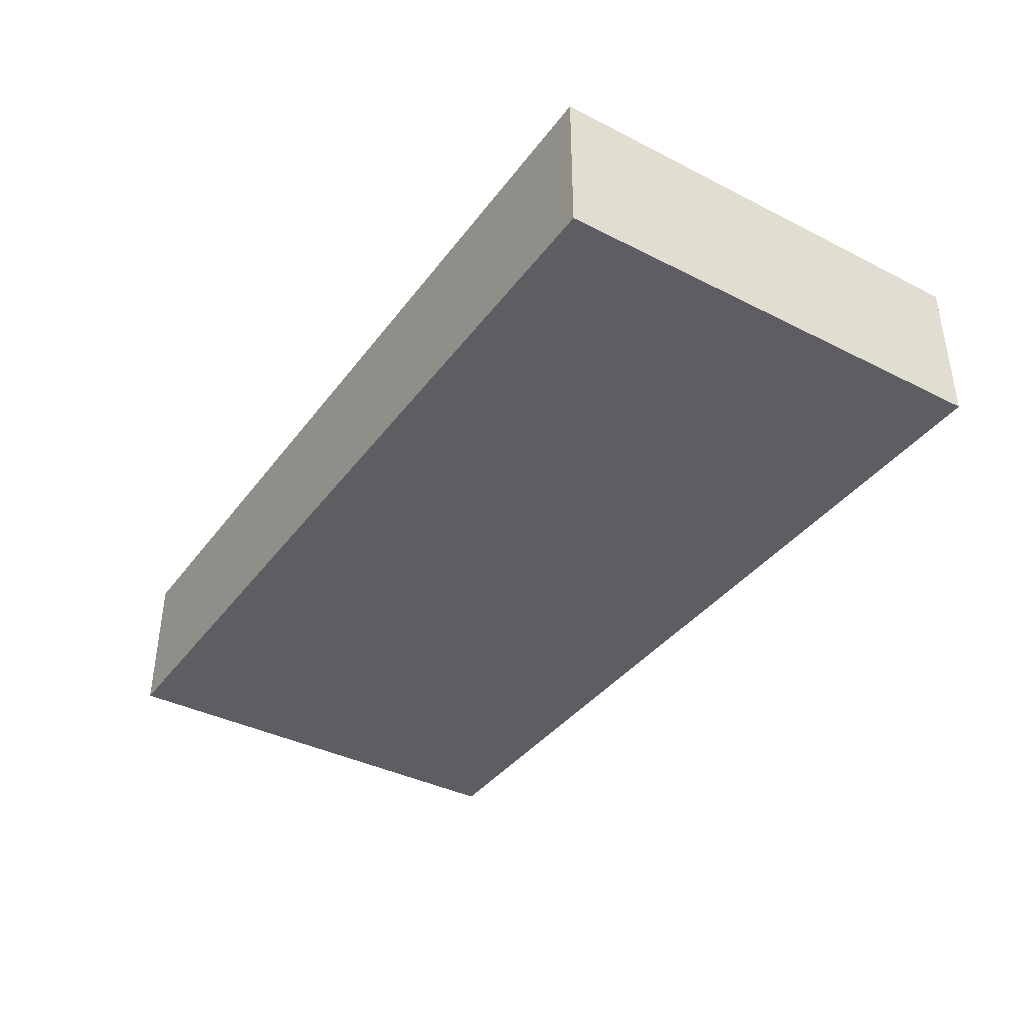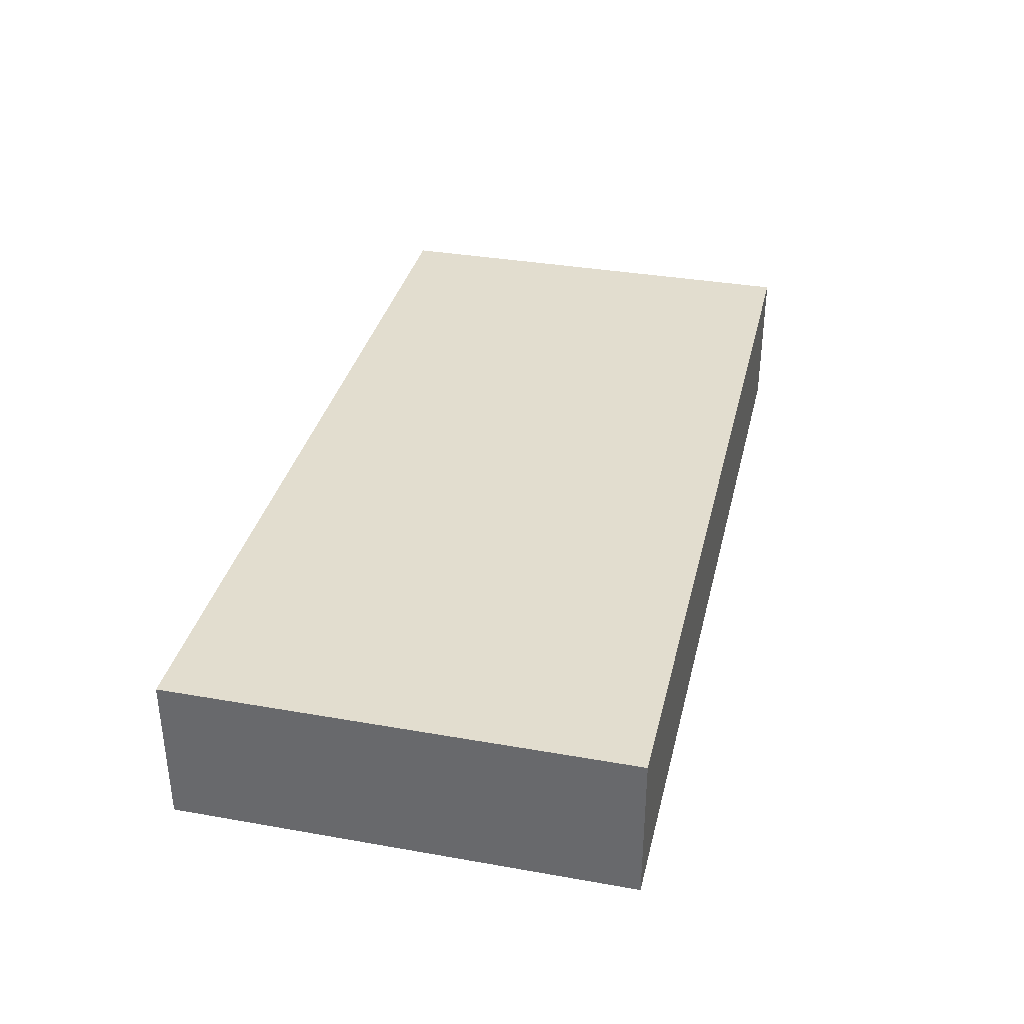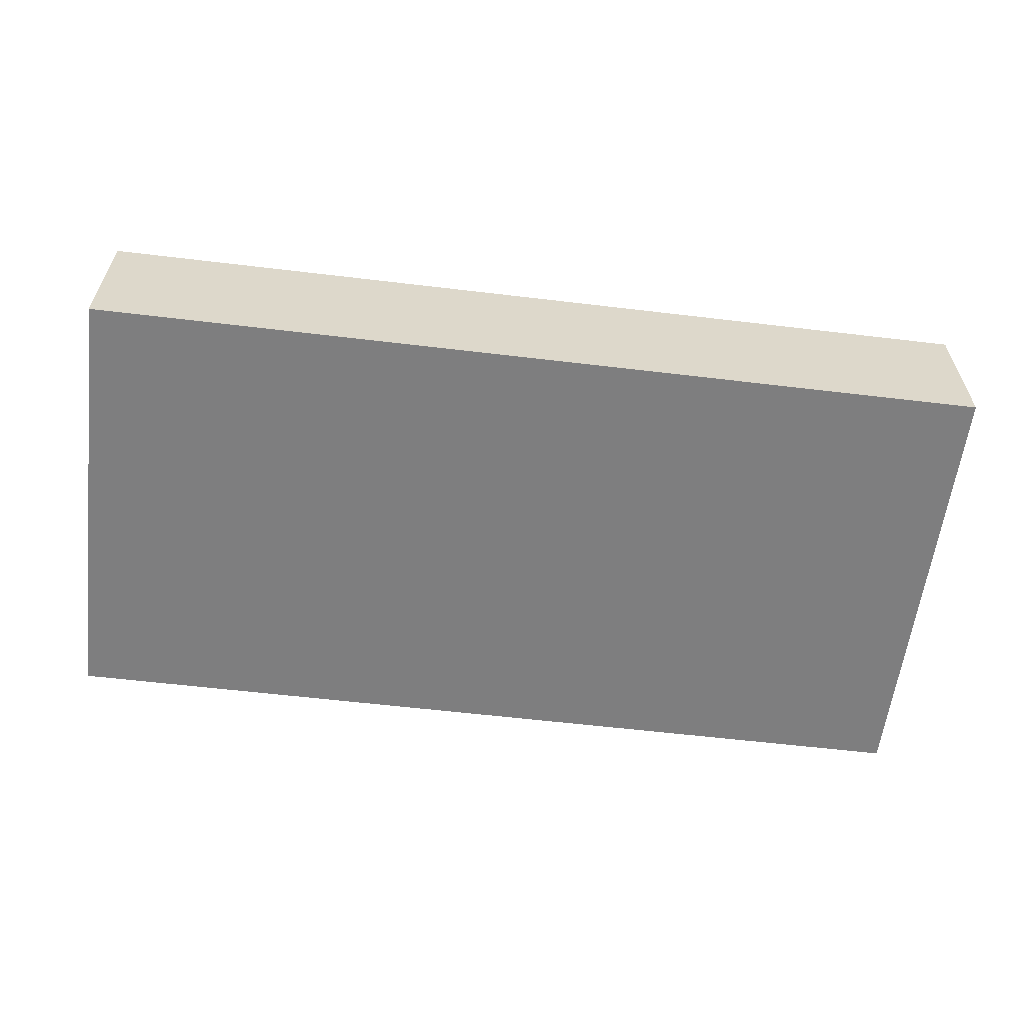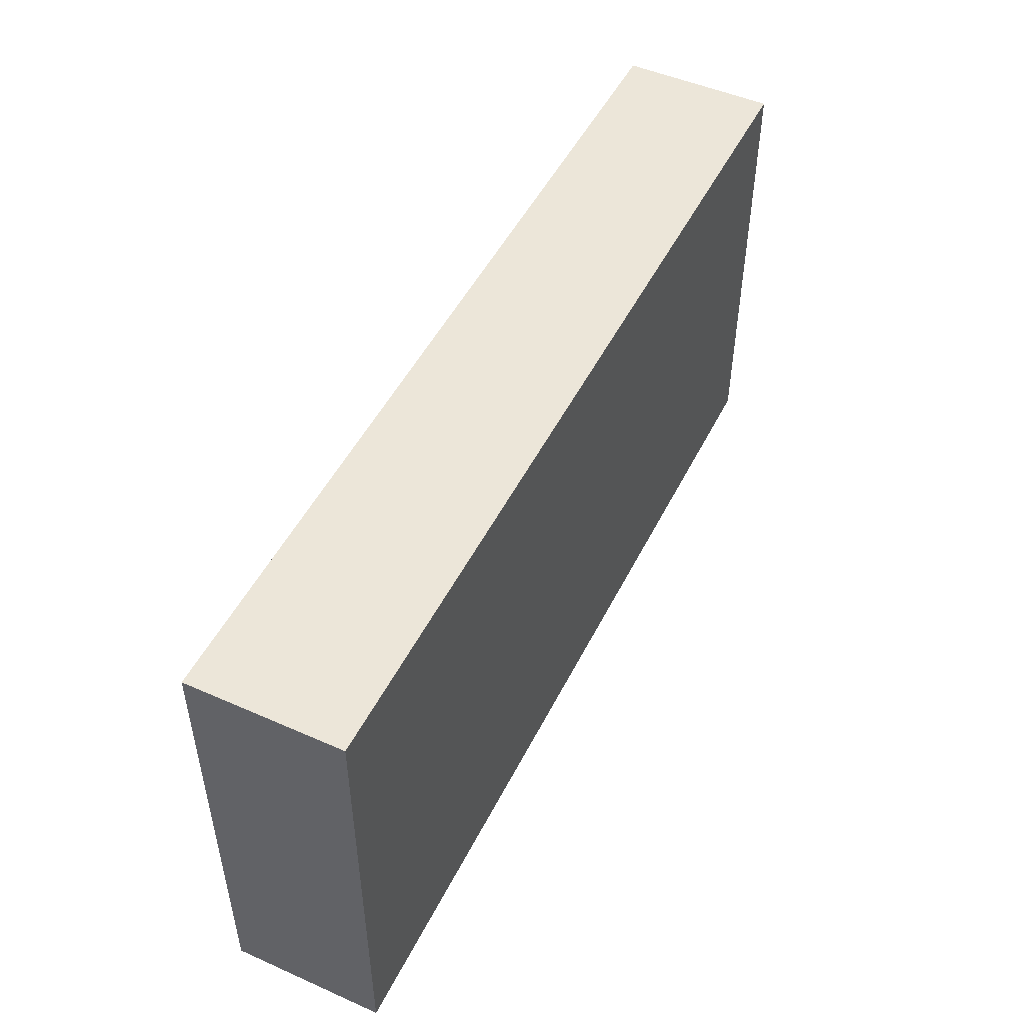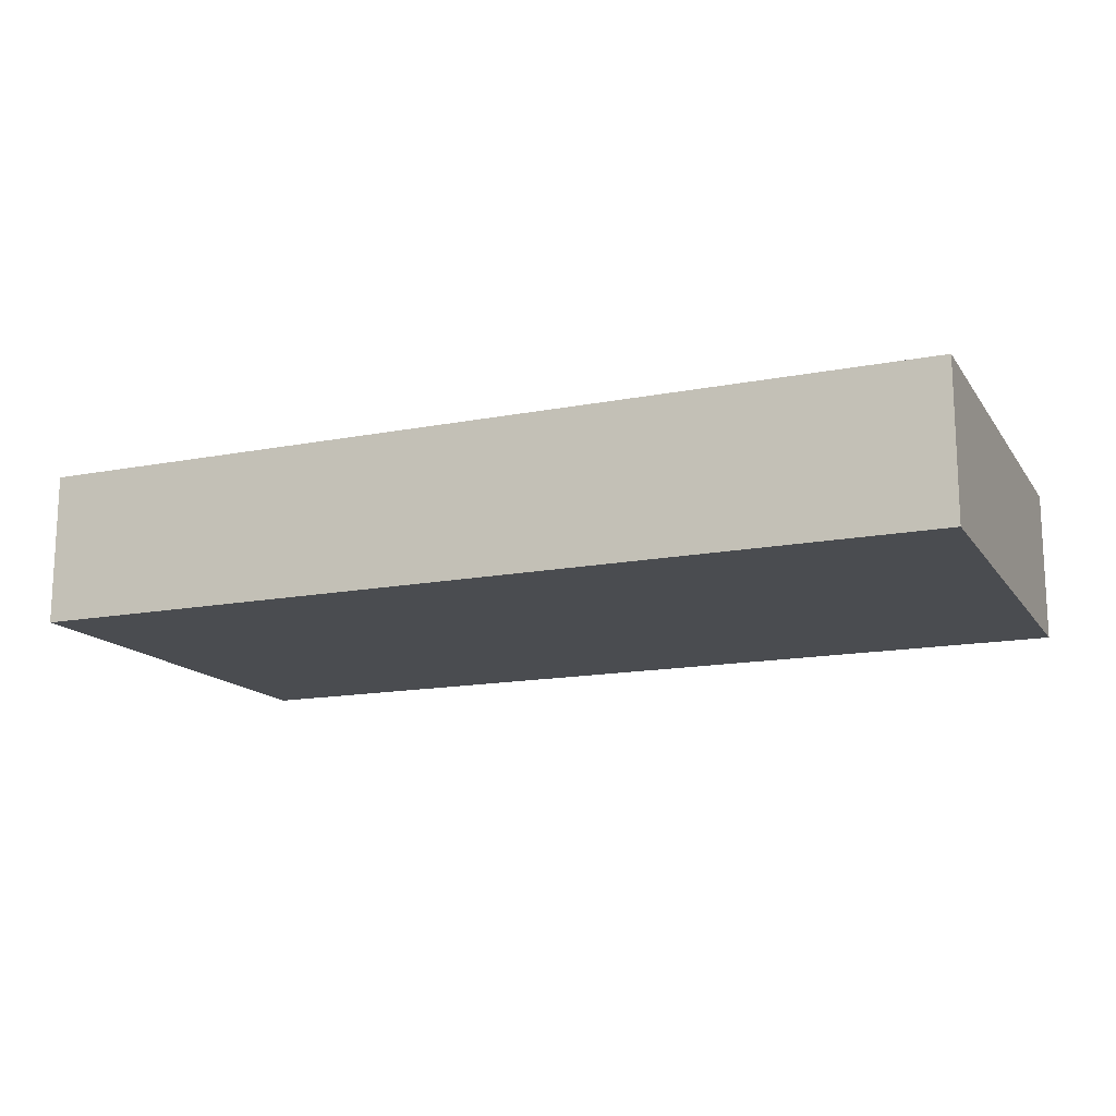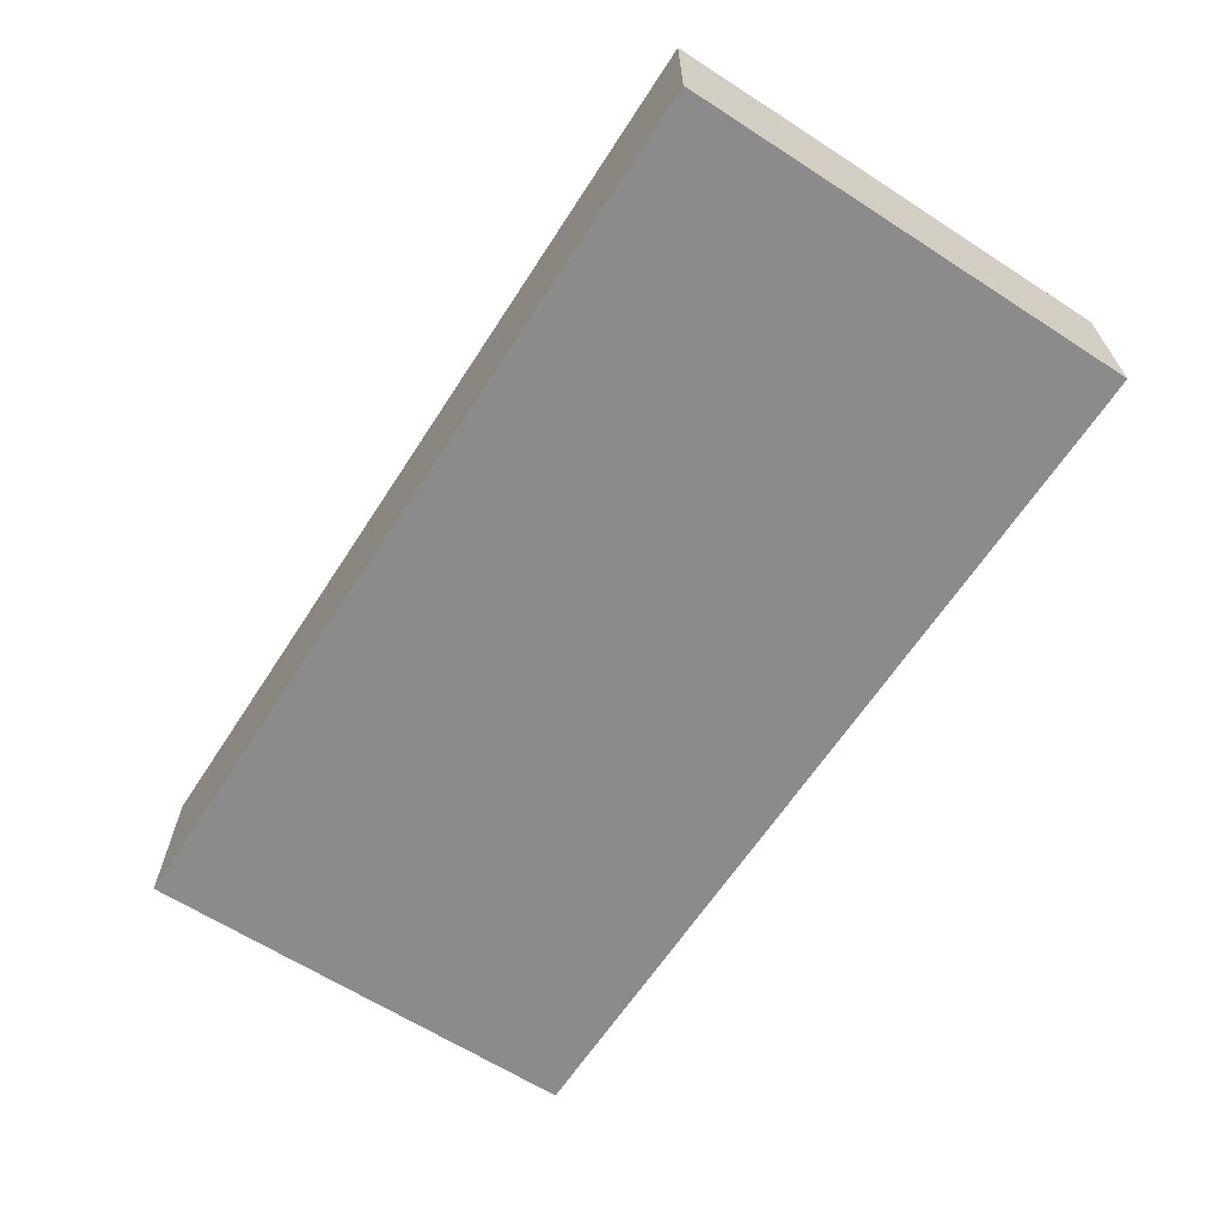
<metadata>
{"format":"obj","ext":"obj","renderer":"f3d","projection":"perspective","resolution":1024,"background":"white","views":[{"elev":-38.5,"azim":-122.6,"up":"+Z"},{"elev":35.0,"azim":103.2,"up":"+Z"},{"elev":-59.4,"azim":-7.0,"up":"+Z"},{"elev":49.5,"azim":-64.0,"up":"+Y"},{"elev":-14.9,"azim":22.7,"up":"+Z"},{"elev":-64.0,"azim":-123.0,"up":"+Z"}]}
</metadata>
<code>
o CatCube - 6x3x1
v 3 1.5 -0.5
v 3 -1.5 -0.5
v 3 1.5 0.5
v 3 -1.5 0.5
v -3 1.5 -0.5
v -3 -1.5 -0.5
v -3 1.5 0.5
v -3 -1.5 0.5
f 1 5 7 3
f 4 3 7 8
f 8 7 5 6
f 6 2 4 8
f 2 1 3 4
f 6 5 1 2

</code>
